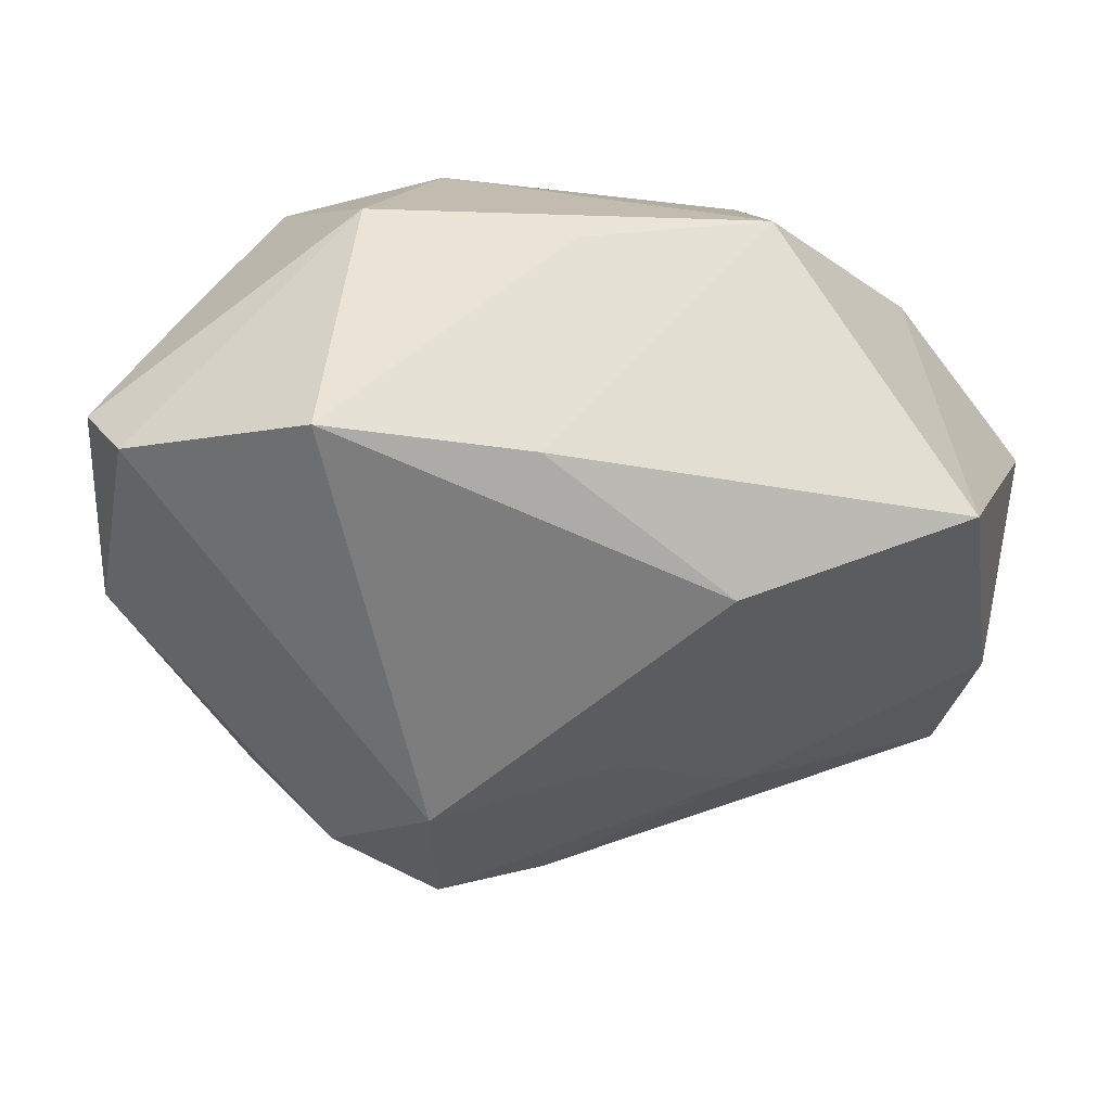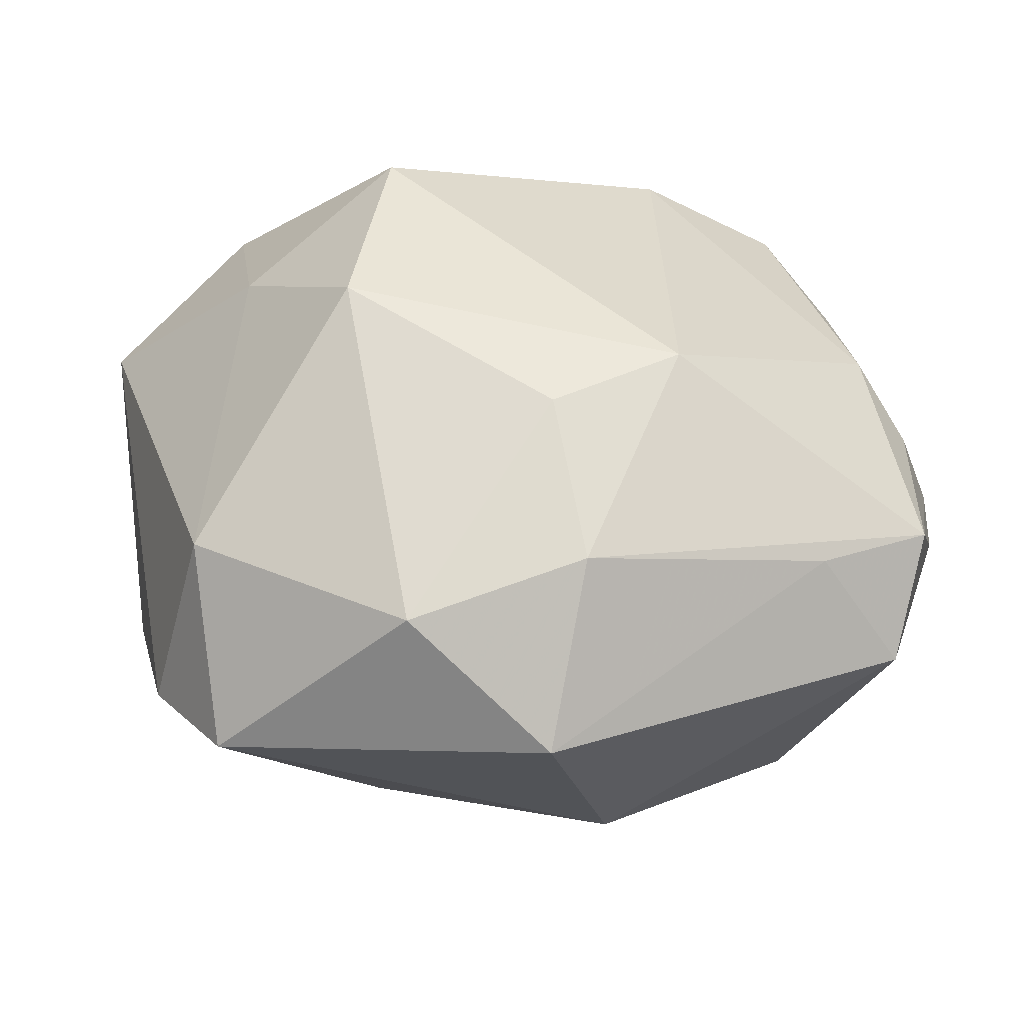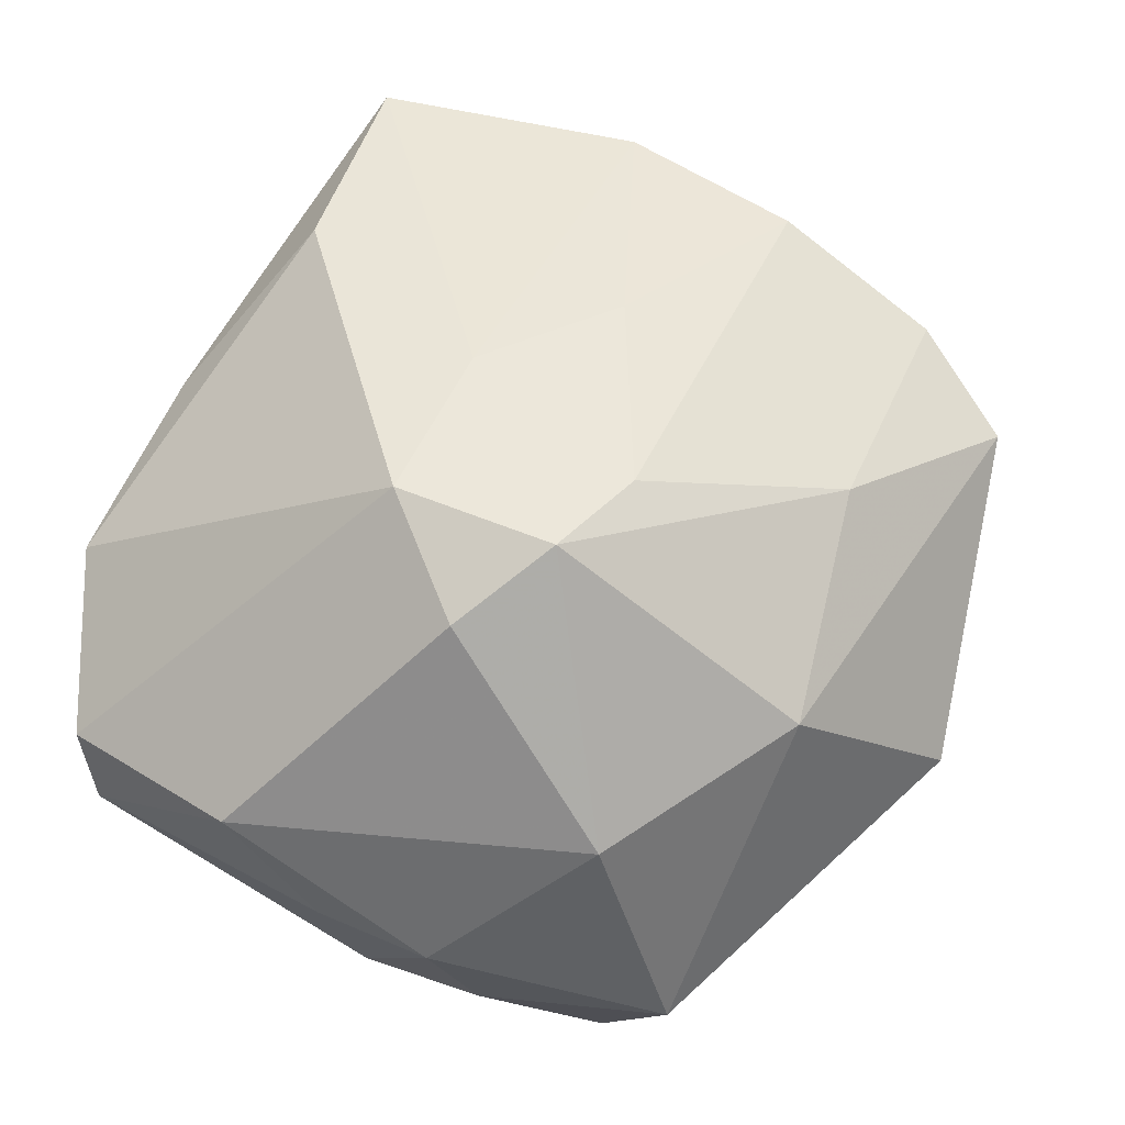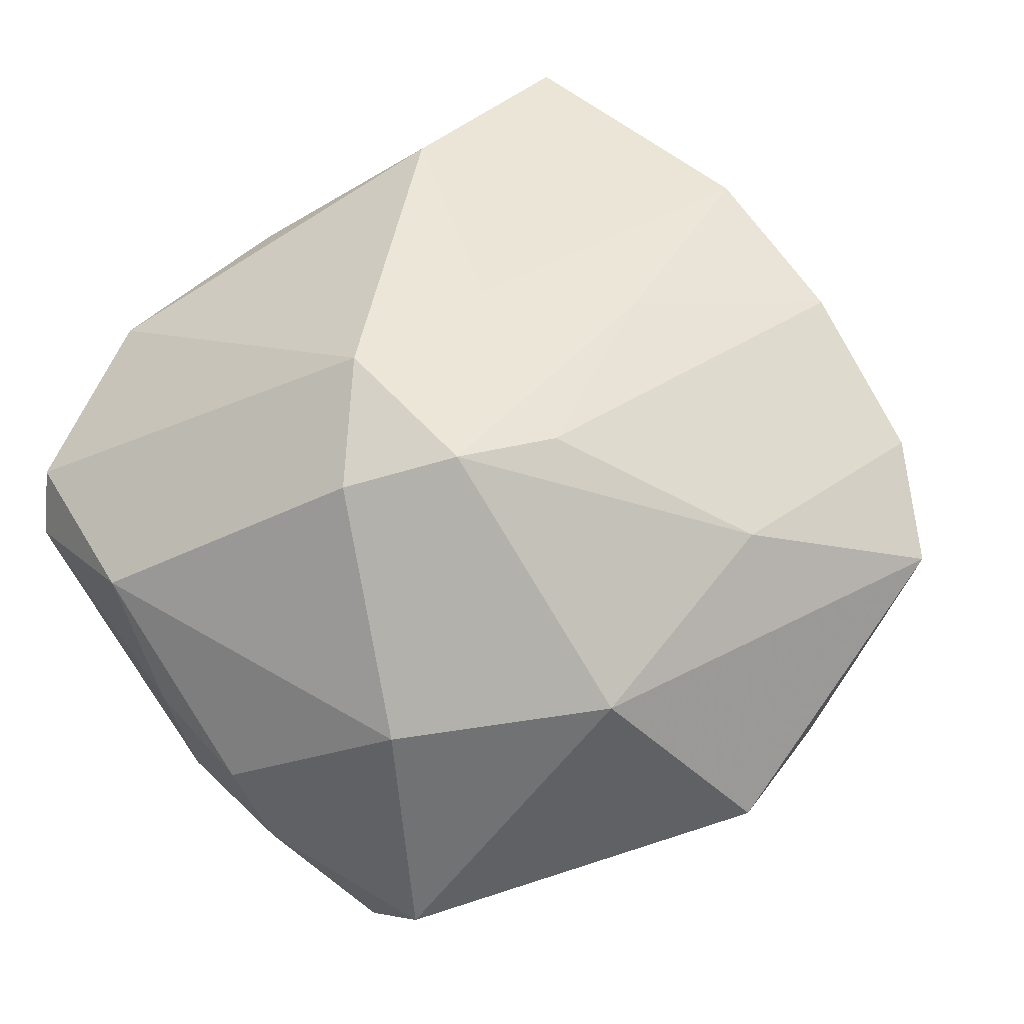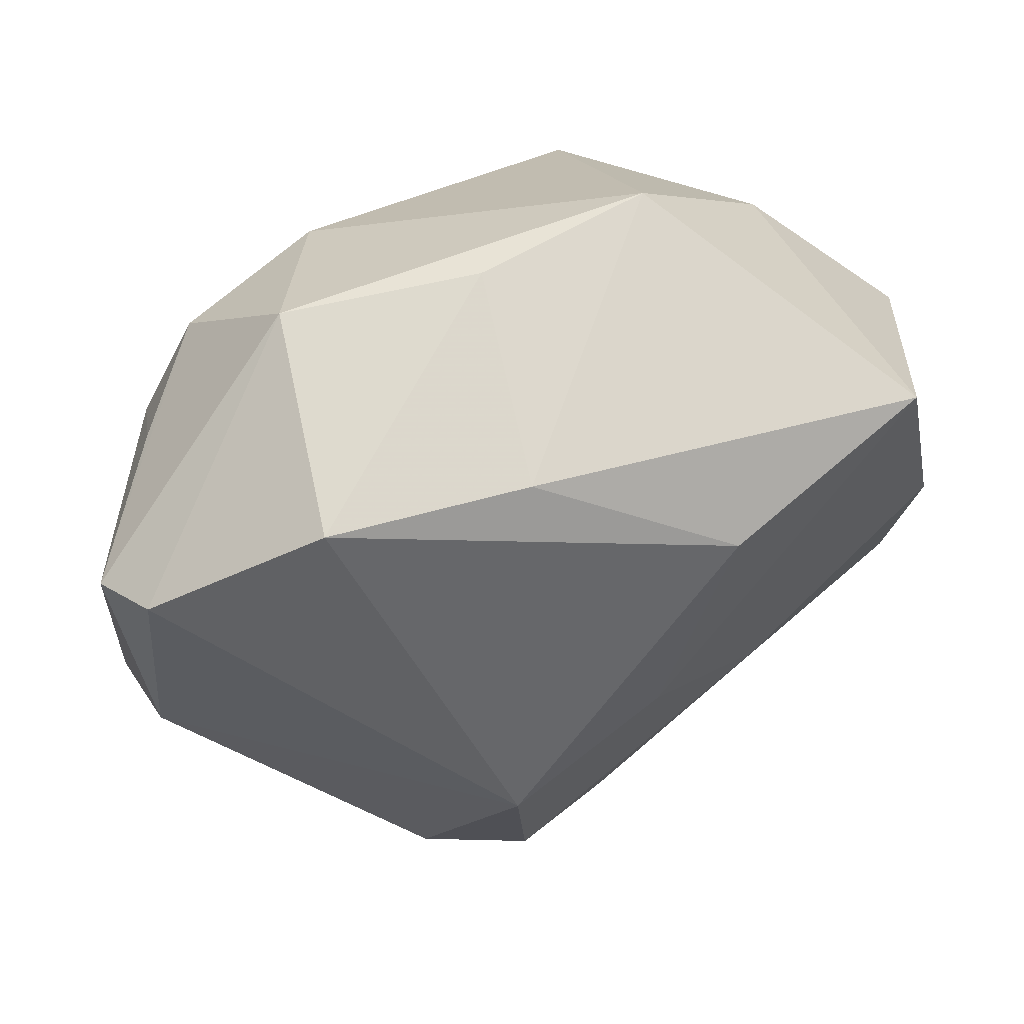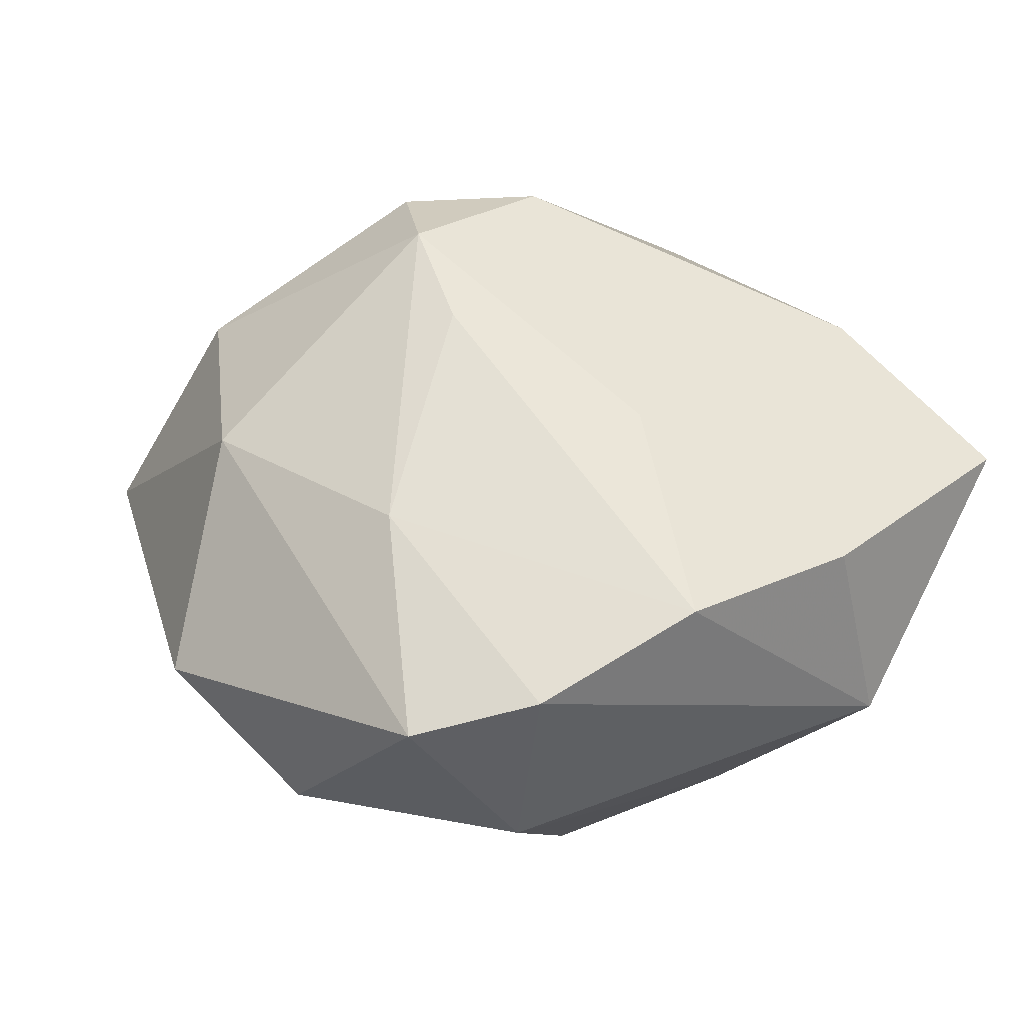
<metadata>
{"format":"obj","ext":"obj","renderer":"f3d","projection":"perspective","resolution":1024,"background":"white","views":[{"elev":67.0,"azim":1.3,"up":"+Y"},{"elev":-57.6,"azim":172.1,"up":"+Y"},{"elev":68.7,"azim":-65.9,"up":"+Z"},{"elev":64.4,"azim":-40.4,"up":"+Z"},{"elev":75.8,"azim":-19.8,"up":"+Y"},{"elev":39.0,"azim":50.3,"up":"+Z"}]}
</metadata>
<code>
v -0.04299 0.0303 0.002407
v 0.03527 0.01961 -0.01666
v 0.03755 -0.02966 0.01279
v 0.03334 0.001458 -0.02092
v 0.02093 0.03881 -0.01521
v -0.01738 0.03959 -0.01521
v 0.02053 -0.0013 0.02622
v -0.03152 -0.02151 0.01865
v 0.01282 -0.0297 0.02205
v -0.0117 -0.03438 0.01996
v -0.0001018 0.0412 0.01026
v 0.03959 0.03563 0.01322
v -0.01199 -0.01871 -0.02978
v -0.02054 0.0425 0.008605
v -0.03506 0.0009178 -0.02081
v -0.01015 -0.007417 0.03676
v 0.04381 0.007494 0.01657
v -0.04479 -0.008396 0.003416
v -0.002723 -0.04866 0.0002243
v 0.03026 -0.04109 0.009849
v -0.04528 0.003516 0.004736
v -0.03374 0.01642 -0.01791
v 0.01302 -0.04384 -0.01035
v -0.04055 -0.005763 -0.01551
v 0.007679 0.009711 0.02903
v -0.02061 -0.001124 0.03351
v 0.04766 0.01024 -0.004384
v -0.02903 -0.03133 -0.01487
v -0.04267 0.01461 0.01405
v 0.01786 0.03321 0.02094
v -0.003948 -0.03908 -0.01691
v 0.04108 -0.0117 0.01759
v -0.0391 0.03407 0.007468
v -0.03401 0.02695 -0.01179
v 0.0007315 -0.02563 -0.02661
v 0.02257 -0.01318 -0.02991
v 0.00271 0.04052 -0.01211
v -0.03848 -0.03269 -0.004654
v 0.03506 -0.03055 -0.007518
v -0.01037 0.009613 0.03488
v 0.0004348 -0.01098 0.03297
v -0.01107 0.02271 -0.02882
v 0.01936 0.008702 -0.0339
v -0.02629 0.02548 -0.02232
v -0.03989 -0.02604 -0.01613
v -0.04562 -0.001335 -0.005943
v -0.04423 -0.01356 -0.007231
f 43 5 2
f 2 12 27
f 5 12 2
f 19 28 31
f 31 28 45
f 43 36 13
f 13 36 35
f 13 31 45
f 35 31 13
f 44 1 6
f 38 28 19
f 45 28 38
f 27 39 4
f 39 36 4
f 4 36 43
f 43 2 4
f 4 2 27
f 16 8 10
f 10 38 19
f 8 38 10
f 14 40 30
f 12 30 25
f 25 30 40
f 26 8 16
f 16 40 26
f 27 12 17
f 17 32 27
f 12 25 17
f 19 31 23
f 23 36 39
f 35 36 23
f 23 31 35
f 33 40 14
f 14 6 33
f 33 6 1
f 43 13 42
f 44 6 42
f 42 5 43
f 42 6 5
f 15 13 45
f 45 24 15
f 44 42 15
f 15 42 13
f 37 6 14
f 5 6 37
f 18 38 8
f 20 23 39
f 20 10 19
f 19 23 20
f 14 30 11
f 11 30 12
f 11 12 5
f 11 37 14
f 5 37 11
f 32 17 7
f 7 17 25
f 7 40 16
f 7 25 40
f 34 1 44
f 22 15 24
f 1 34 22
f 44 15 22
f 22 34 44
f 8 26 29
f 29 18 8
f 29 26 40
f 40 33 29
f 29 33 1
f 1 22 46
f 46 22 24
f 46 24 45
f 41 7 16
f 32 7 41
f 16 10 9
f 10 20 9
f 9 41 16
f 32 41 9
f 3 20 39
f 32 9 3
f 3 9 20
f 3 39 27
f 27 32 3
f 18 29 21
f 21 46 18
f 21 29 1
f 1 46 21
f 47 46 45
f 18 46 47
f 45 38 47
f 38 18 47

</code>
